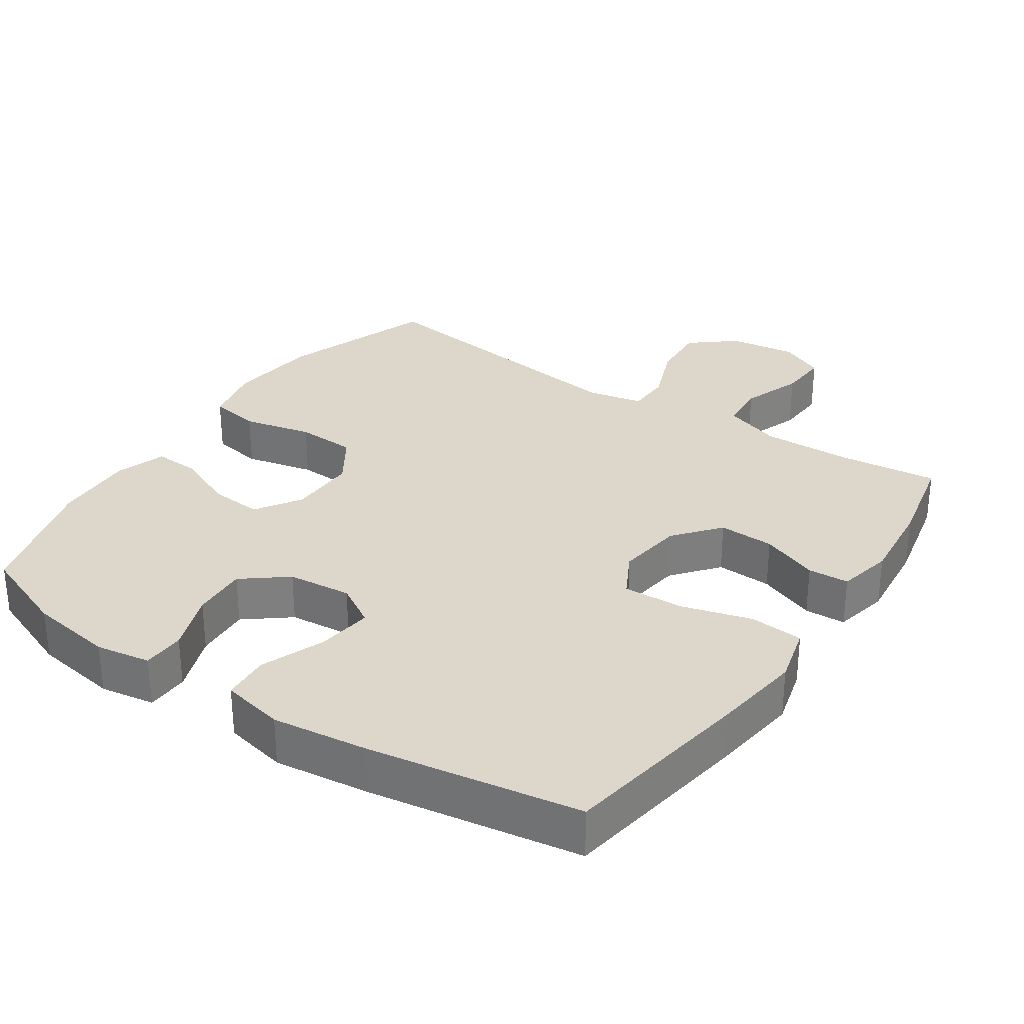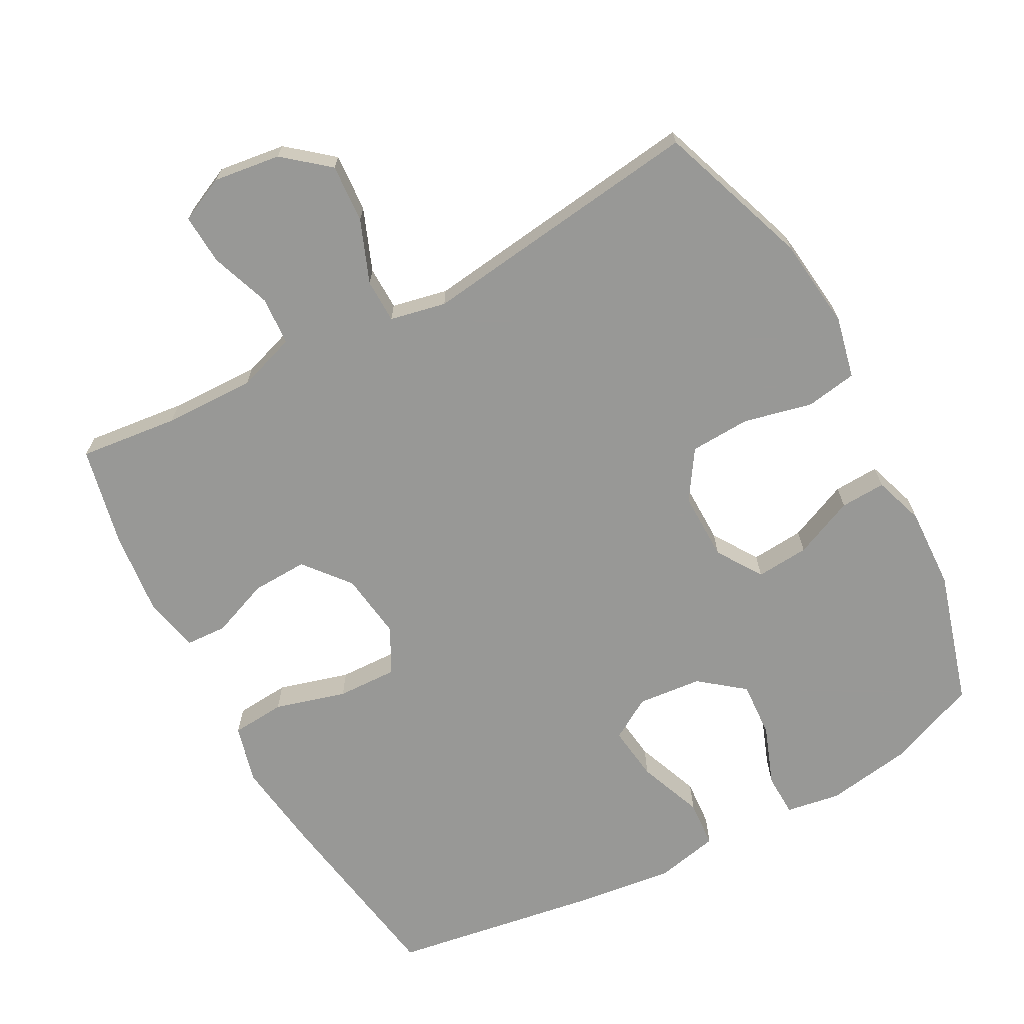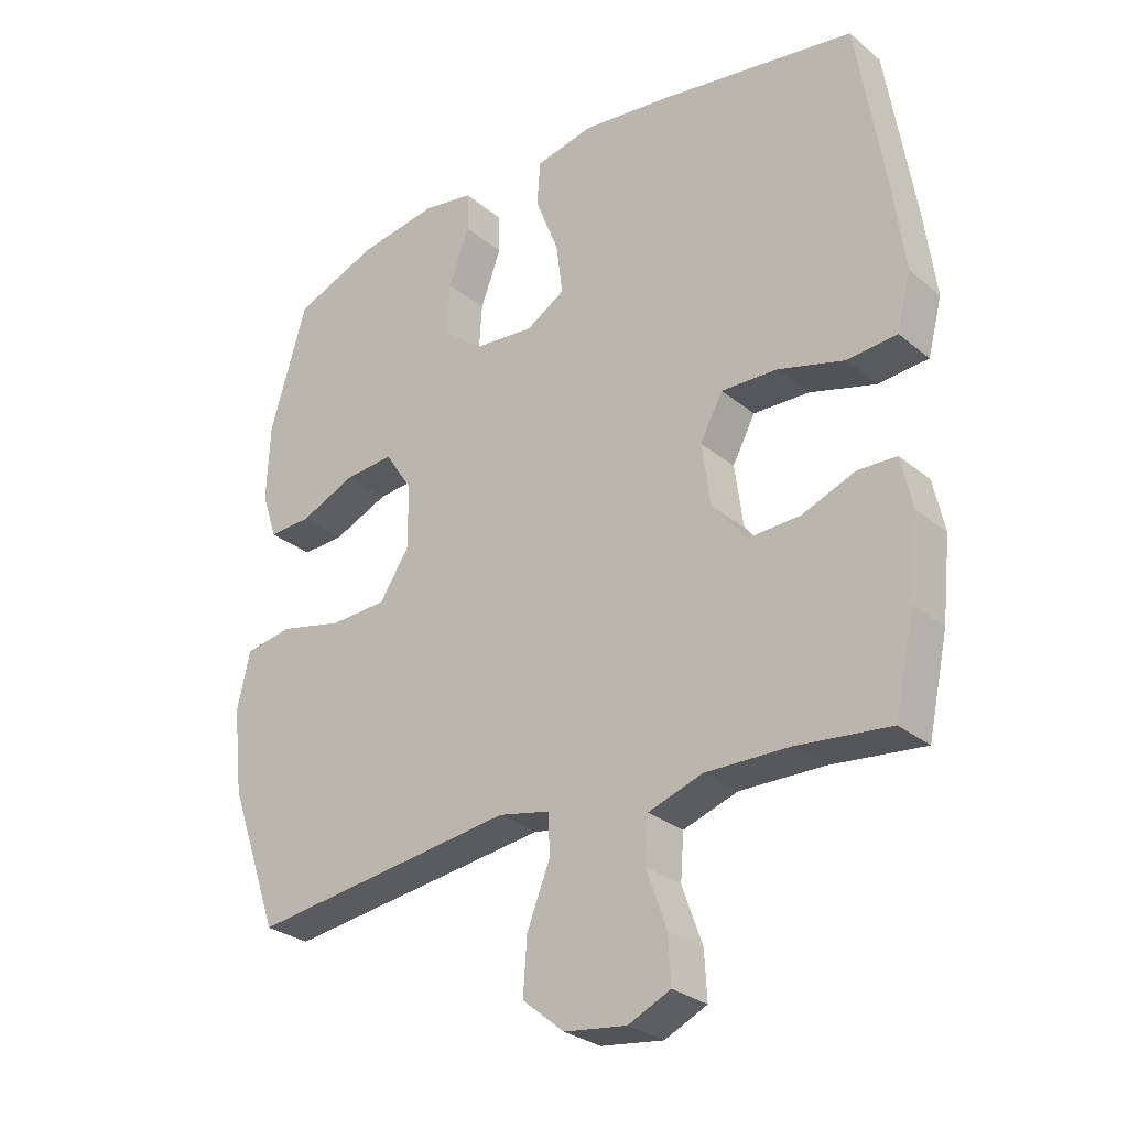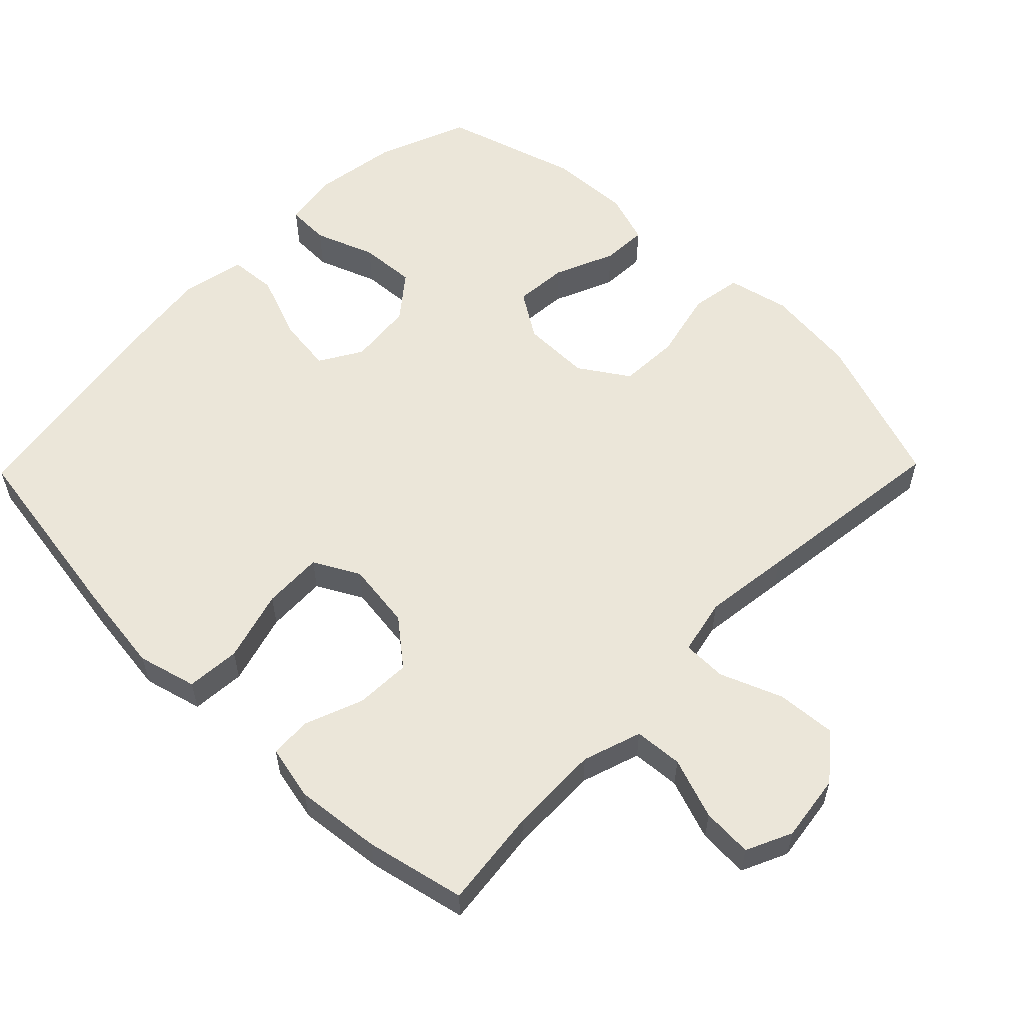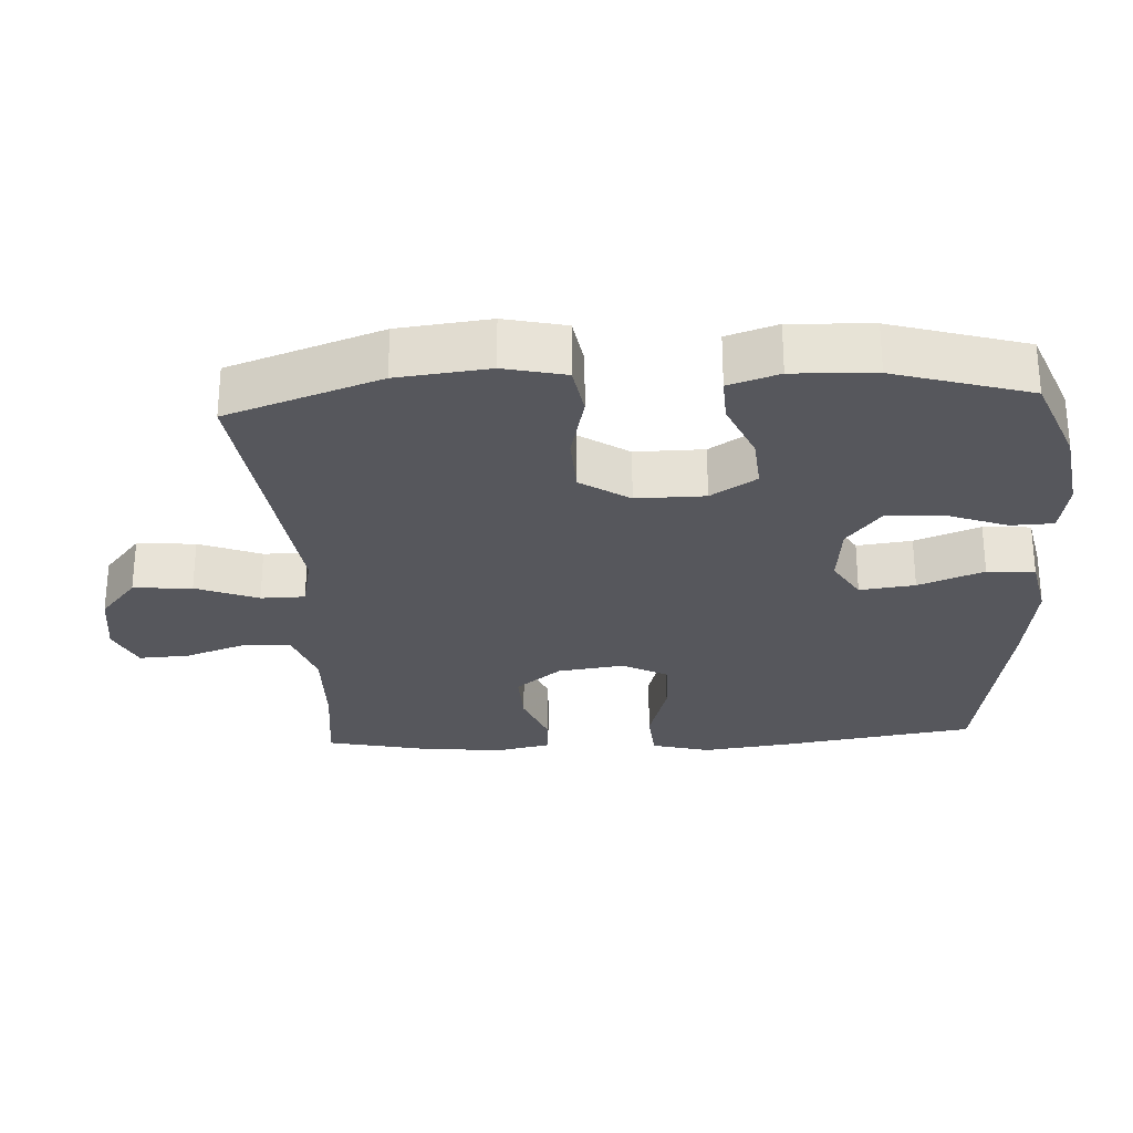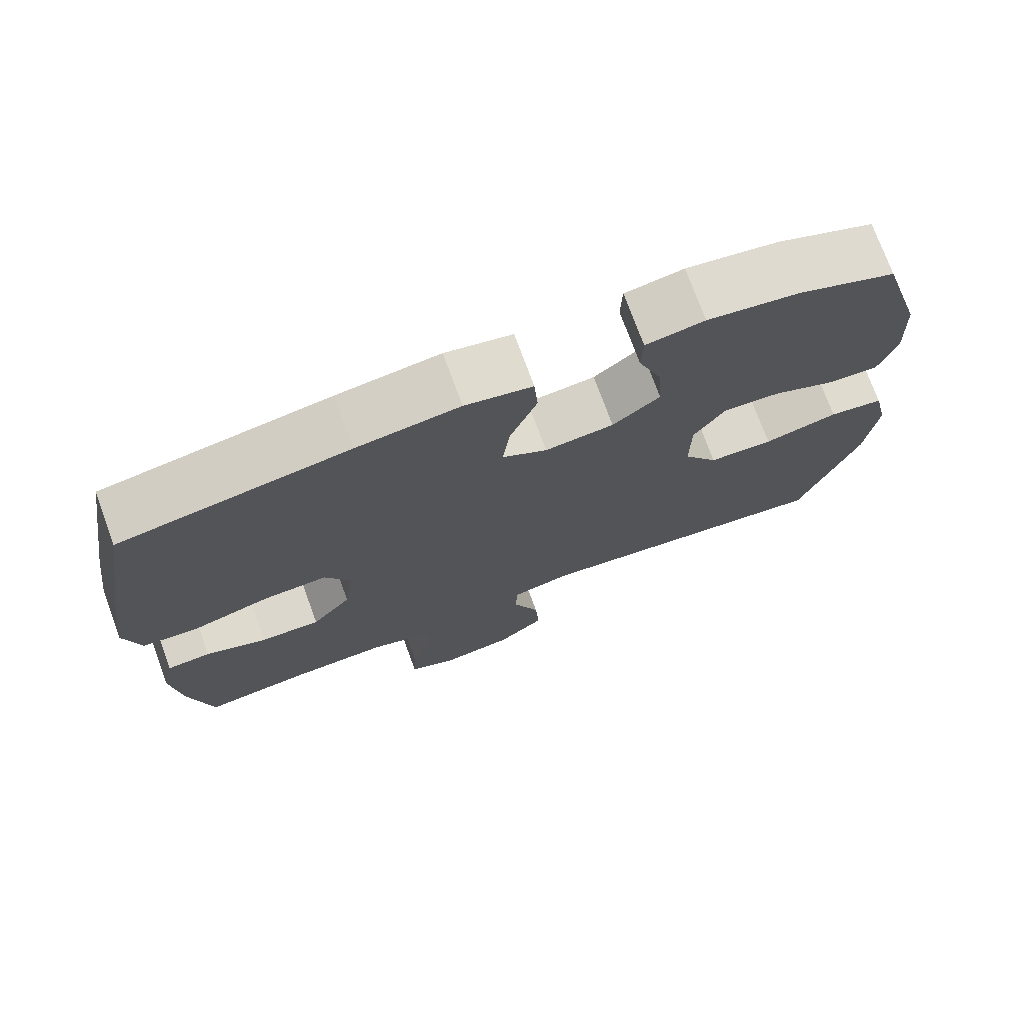
<metadata>
{"format":"obj","ext":"obj","renderer":"f3d","projection":"perspective","resolution":1024,"background":"white","views":[{"elev":30.6,"azim":34.1,"up":"+Y"},{"elev":-68.5,"azim":-151.6,"up":"+Y"},{"elev":-28.7,"azim":39.6,"up":"+Z"},{"elev":57.2,"azim":134.3,"up":"+Y"},{"elev":-27.6,"azim":-86.9,"up":"+Y"},{"elev":74.2,"azim":159.9,"up":"+Z"}]}
</metadata>
<code>
v 0.5 0.07 -0.5
v 0.358 0.07 -0.484
v 0.228 0.07 -0.481
v 0.144 0.07 -0.509
v 0.139 0.07 -0.578
v 0.17 0.07 -0.665
v 0.174 0.07 -0.737
v 0.109 0.07 -0.767
v 0.013 0.07 -0.754
v -0.051 0.07 -0.701
v -0.045 0.07 -0.617
v -0.01 0.07 -0.528
v -0.011 0.07 -0.465
v -0.091 0.07 -0.448
v -0.216 0.07 -0.464
v -0.5 0.07 -0.5
v -0.577 0.07 -0.281
v -0.592 0.07 -0.15
v -0.572 0.07 -0.062
v -0.499 0.07 -0.05
v -0.4 0.07 -0.073
v -0.314 0.07 -0.069
v -0.268 0.07 0.001
v -0.269 0.07 0.099
v -0.311 0.07 0.164
v -0.387 0.07 0.158
v -0.473 0.07 0.121
v -0.538 0.07 0.118
v -0.562 0.07 0.19
v -0.557 0.07 0.307
v -0.5 0.07 0.5
v -0.37 0.07 0.551
v -0.248 0.07 0.57
v -0.17 0.07 0.557
v -0.168 0.07 0.496
v -0.2 0.07 0.41
v -0.205 0.07 0.33
v -0.142 0.07 0.28
v -0.05 0.07 0.271
v 0.01 0.07 0.307
v 0 0.07 0.386
v -0.036 0.07 0.479
v -0.031 0.07 0.547
v 0.059 0.07 0.566
v 0.196 0.07 0.549
v 0.5 0.07 0.5
v 0.544 0.07 0.224
v 0.561 0.07 0.095
v 0.539 0.07 0.011
v 0.462 0.07 0.005
v 0.36 0.07 0.034
v 0.274 0.07 0.037
v 0.239 0.07 -0.028
v 0.252 0.07 -0.124
v 0.305 0.07 -0.189
v 0.385 0.07 -0.186
v 0.468 0.07 -0.154
v 0.527 0.07 -0.157
v 0.544 0.07 -0.236
v 0.531 0.07 -0.358
v 0.5 0 -0.5
v 0.358 0 -0.484
v 0.228 0 -0.481
v 0.144 0 -0.509
v 0.139 0 -0.578
v 0.17 0 -0.665
v 0.174 0 -0.737
v 0.109 0 -0.767
v 0.013 0 -0.754
v -0.051 0 -0.701
v -0.045 0 -0.617
v -0.01 0 -0.528
v -0.011 0 -0.465
v -0.091 0 -0.448
v -0.216 0 -0.464
v -0.5 0 -0.5
v -0.577 0 -0.281
v -0.592 0 -0.15
v -0.572 0 -0.062
v -0.499 0 -0.05
v -0.4 0 -0.073
v -0.314 0 -0.069
v -0.268 0 0.001
v -0.269 0 0.099
v -0.311 0 0.164
v -0.387 0 0.158
v -0.473 0 0.121
v -0.538 0 0.118
v -0.562 0 0.19
v -0.557 0 0.307
v -0.5 0 0.5
v -0.37 0 0.551
v -0.248 0 0.57
v -0.17 0 0.557
v -0.168 0 0.496
v -0.2 0 0.41
v -0.205 0 0.33
v -0.142 0 0.28
v -0.05 0 0.271
v 0.01 0 0.307
v 0 0 0.386
v -0.036 0 0.479
v -0.031 0 0.547
v 0.059 0 0.566
v 0.196 0 0.549
v 0.5 0 0.5
v 0.544 0 0.224
v 0.561 0 0.095
v 0.539 0 0.011
v 0.462 0 0.005
v 0.36 0 0.034
v 0.274 0 0.037
v 0.239 0 -0.028
v 0.252 0 -0.124
v 0.305 0 -0.189
v 0.385 0 -0.186
v 0.468 0 -0.154
v 0.527 0 -0.157
v 0.544 0 -0.236
v 0.531 0 -0.358
f 59 60 1 2
f 56 57 58 59
f 55 56 59 2
f 54 55 2 3
f 53 54 3 4
f 48 49 50 51
f 48 51 52
f 47 48 52
f 46 47 52
f 45 46 52 53
f 41 42 43 44
f 40 41 44 45
f 33 34 35 36
f 33 36 37
f 32 33 37
f 31 32 37
f 30 31 37 38
f 26 27 28 29
f 25 26 29 30
f 18 19 20 21
f 18 21 22
f 17 18 22
f 14 15 16 17
f 13 14 17 22
f 9 10 11 12
f 9 12 13
f 8 9 13
f 5 6 7 8
f 4 5 8 13
f 40 45 53 4
f 25 30 38 39
f 24 25 39
f 23 24 39 40
f 22 23 40
f 4 13 22 40
f 62 61 120 119
f 119 118 117 116
f 62 119 116 115
f 63 62 115 114
f 64 63 114 113
f 111 110 109 108
f 112 111 108
f 112 108 107
f 112 107 106
f 113 112 106 105
f 104 103 102 101
f 105 104 101 100
f 96 95 94 93
f 97 96 93
f 97 93 92
f 97 92 91
f 98 97 91 90
f 89 88 87 86
f 90 89 86 85
f 81 80 79 78
f 82 81 78
f 82 78 77
f 77 76 75 74
f 82 77 74 73
f 72 71 70 69
f 73 72 69
f 73 69 68
f 68 67 66 65
f 73 68 65 64
f 64 113 105 100
f 99 98 90 85
f 99 85 84
f 100 99 84 83
f 100 83 82
f 100 82 73 64
f 1 61 62 2
f 2 62 63 3
f 3 63 64 4
f 4 64 65 5
f 5 65 66 6
f 6 66 67 7
f 7 67 68 8
f 8 68 69 9
f 9 69 70 10
f 10 70 71 11
f 11 71 72 12
f 12 72 73 13
f 13 73 74 14
f 14 74 75 15
f 15 75 76 16
f 16 76 77 17
f 17 77 78 18
f 18 78 79 19
f 19 79 80 20
f 20 80 81 21
f 21 81 82 22
f 22 82 83 23
f 23 83 84 24
f 24 84 85 25
f 25 85 86 26
f 26 86 87 27
f 27 87 88 28
f 28 88 89 29
f 29 89 90 30
f 30 90 91 31
f 31 91 92 32
f 32 92 93 33
f 33 93 94 34
f 34 94 95 35
f 35 95 96 36
f 36 96 97 37
f 37 97 98 38
f 38 98 99 39
f 39 99 100 40
f 40 100 101 41
f 41 101 102 42
f 42 102 103 43
f 43 103 104 44
f 44 104 105 45
f 45 105 106 46
f 46 106 107 47
f 47 107 108 48
f 48 108 109 49
f 49 109 110 50
f 50 110 111 51
f 51 111 112 52
f 52 112 113 53
f 53 113 114 54
f 54 114 115 55
f 55 115 116 56
f 56 116 117 57
f 57 117 118 58
f 58 118 119 59
f 59 119 120 60
f 60 120 61 1

</code>
